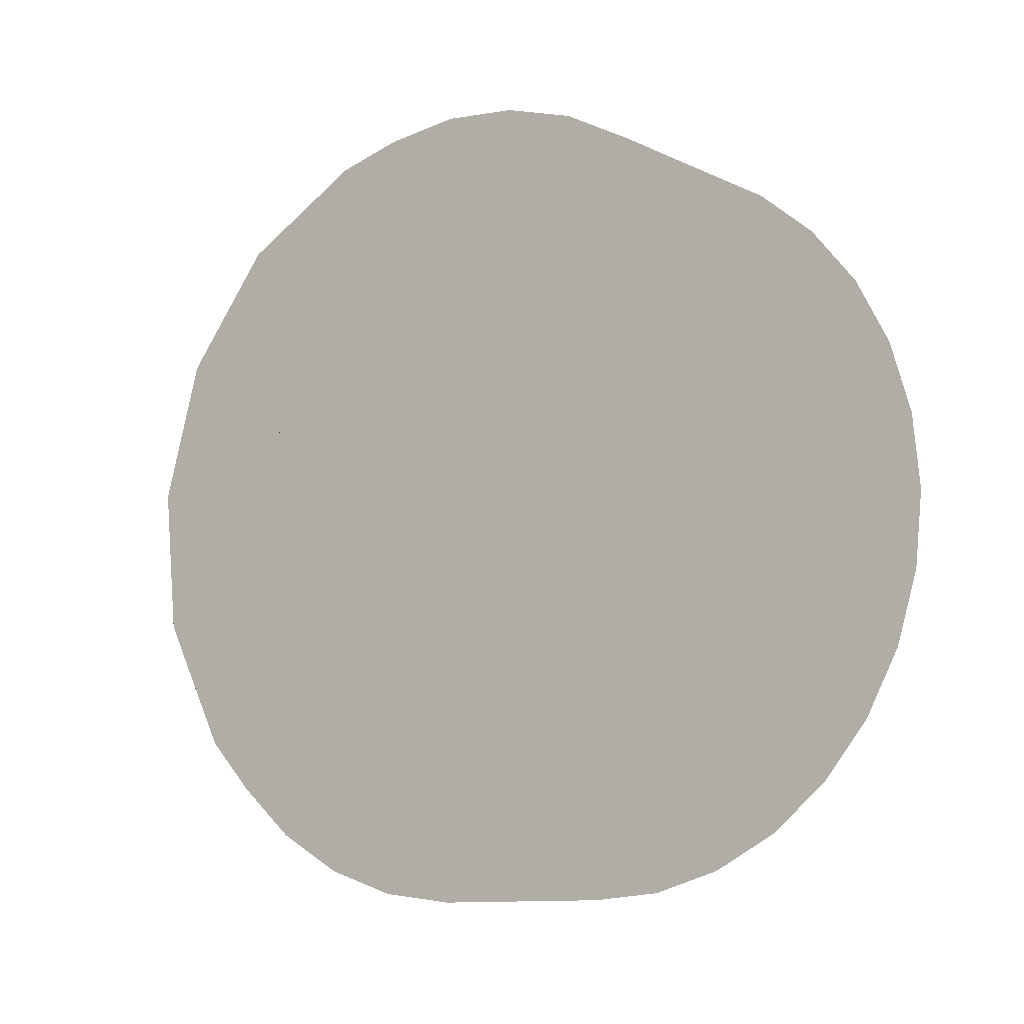
<metadata>
{"format":"obj","ext":"obj","renderer":"f3d","projection":"perspective","resolution":1024,"background":"white","views":[{"elev":-9.2,"azim":-51.0,"up":"+Y"}]}
</metadata>
<code>
g apc_tire1
v  6079 1.346e+04 1826
v  6079 1.346e+04 1827
v  6079 1.345e+04 1829
v  6079 1.347e+04 1849
v  6079 1.347e+04 1848
v  6079 1.347e+04 1846
v  6079 1.346e+04 1849
v  6079 1.347e+04 1834
v  6079 1.347e+04 1826
v  6079 1.346e+04 1826
v  6079 1.346e+04 1849
v  6079 1.347e+04 1832
v  6079 1.347e+04 1829
v  6079 1.347e+04 1827
v  6079 1.347e+04 1843
v  6079 1.347e+04 1841
v  6079 1.347e+04 1838
v  6079 1.345e+04 1832
v  6079 1.345e+04 1834
v  6079 1.345e+04 1841
v  6079 1.345e+04 1846
v  6079 1.346e+04 1848
v  6079 1.345e+04 1843
v  6079 1.345e+04 1838
v  6130 1.346e+04 1813
v  6130 1.346e+04 1812
v  6130 1.347e+04 1813
v  6130 1.349e+04 1844
v  6130 1.348e+04 1850
v  6130 1.348e+04 1856
v  6130 1.349e+04 1831
v  6130 1.348e+04 1819
v  6130 1.348e+04 1815
v  6130 1.348e+04 1825
v  6130 1.349e+04 1837
v  6127 1.344e+04 1817
v  6127 1.345e+04 1813
v  6130 1.345e+04 1815
v  6127 1.346e+04 1810
v  6127 1.346e+04 1809
v  6127 1.347e+04 1810
v  6127 1.348e+04 1813
v  6127 1.348e+04 1817
v  6127 1.349e+04 1823
v  6127 1.349e+04 1830
v  6127 1.349e+04 1837
v  6127 1.349e+04 1845
v  6127 1.349e+04 1852
v  6127 1.348e+04 1858
v  6130 1.348e+04 1860
v  6127 1.348e+04 1862
v  6130 1.347e+04 1862
v  6127 1.347e+04 1865
v  6130 1.346e+04 1863
v  6127 1.346e+04 1866
v  6130 1.346e+04 1862
v  6130 1.344e+04 1819
v  6130 1.344e+04 1844
v  6130 1.344e+04 1856
v  6130 1.344e+04 1850
v  6130 1.344e+04 1831
v  6130 1.344e+04 1825
v  6130 1.344e+04 1837
v  6127 1.346e+04 1865
v  6130 1.345e+04 1860
v  6127 1.345e+04 1862
v  6127 1.344e+04 1858
v  6127 1.344e+04 1852
v  6127 1.344e+04 1845
v  6127 1.343e+04 1837
v  6127 1.344e+04 1830
v  6127 1.344e+04 1823
v  6086 1.344e+04 1844
v  6089 1.344e+04 1844
v  6089 1.344e+04 1850
v  6086 1.344e+04 1850
v  6086 1.344e+04 1850
v  6086 1.344e+04 1855
v  6086 1.344e+04 1856
v  6086 1.345e+04 1859
v  6086 1.345e+04 1860
v  6086 1.346e+04 1861
v  6086 1.346e+04 1862
v  6089 1.346e+04 1862
v  6089 1.346e+04 1863
v  6089 1.344e+04 1856
v  6089 1.345e+04 1860
v  6086 1.346e+04 1862
v  6086 1.347e+04 1861
v  6082 1.347e+04 1861
v  6082 1.346e+04 1862
v  6082 1.346e+04 1861
v  6082 1.345e+04 1858
v  6082 1.345e+04 1855
v  6082 1.344e+04 1850
v  6082 1.344e+04 1844
v  6086 1.344e+04 1844
v  6086 1.344e+04 1837
v  6089 1.344e+04 1837
v  6089 1.344e+04 1831
v  6086 1.344e+04 1831
v  6086 1.344e+04 1825
v  6086 1.344e+04 1825
v  6086 1.344e+04 1831
v  6086 1.344e+04 1837
v  6082 1.344e+04 1837
v  6082 1.345e+04 1841
v  6082 1.345e+04 1844
v  6082 1.345e+04 1847
v  6082 1.346e+04 1849
v  6082 1.346e+04 1850
v  6082 1.346e+04 1851
v  6089 1.344e+04 1825
v  6089 1.344e+04 1819
v  6086 1.344e+04 1819
v  6089 1.345e+04 1815
v  6086 1.345e+04 1815
v  6089 1.346e+04 1813
v  6086 1.346e+04 1813
v  6089 1.346e+04 1812
v  6086 1.346e+04 1812
v  6089 1.348e+04 1825
v  6086 1.348e+04 1825
v  6086 1.349e+04 1831
v  6089 1.348e+04 1819
v  6086 1.348e+04 1819
v  6089 1.348e+04 1815
v  6086 1.348e+04 1815
v  6089 1.347e+04 1813
v  6086 1.347e+04 1813
v  6086 1.346e+04 1813
v  6086 1.346e+04 1814
v  6086 1.345e+04 1816
v  6086 1.344e+04 1820
v  6082 1.344e+04 1831
v  6082 1.344e+04 1825
v  6082 1.345e+04 1820
v  6082 1.345e+04 1817
v  6082 1.346e+04 1814
v  6082 1.346e+04 1813
v  6082 1.347e+04 1814
v  6086 1.347e+04 1814
v  6086 1.347e+04 1816
v  6082 1.347e+04 1826
v  6082 1.347e+04 1828
v  6082 1.348e+04 1820
v  6082 1.347e+04 1817
v  6082 1.347e+04 1825
v  6082 1.346e+04 1824
v  6082 1.346e+04 1825
v  6082 1.346e+04 1826
v  6082 1.345e+04 1828
v  6082 1.345e+04 1831
v  6082 1.345e+04 1834
v  6082 1.345e+04 1837
v  6086 1.348e+04 1820
v  6082 1.348e+04 1825
v  6086 1.348e+04 1825
v  6082 1.349e+04 1831
v  6086 1.349e+04 1831
v  6082 1.349e+04 1837
v  6086 1.349e+04 1837
v  6086 1.349e+04 1837
v  6086 1.349e+04 1844
v  6082 1.349e+04 1844
v  6086 1.348e+04 1850
v  6082 1.348e+04 1850
v  6086 1.348e+04 1855
v  6082 1.348e+04 1855
v  6086 1.347e+04 1859
v  6082 1.347e+04 1858
v  6086 1.346e+04 1863
v  6086 1.347e+04 1862
v  6086 1.348e+04 1860
v  6086 1.348e+04 1856
v  6086 1.348e+04 1850
v  6086 1.349e+04 1844
v  6089 1.347e+04 1862
v  6089 1.348e+04 1860
v  6089 1.348e+04 1856
v  6089 1.348e+04 1850
v  6089 1.349e+04 1844
v  6089 1.349e+04 1837
v  6089 1.349e+04 1831
v  6082 1.346e+04 1851
v  6082 1.347e+04 1850
v  6079 1.347e+04 1849
v  6079 1.347e+04 1848
v  6082 1.347e+04 1849
v  6079 1.347e+04 1846
v  6082 1.347e+04 1847
v  6079 1.347e+04 1843
v  6082 1.347e+04 1844
v  6079 1.347e+04 1841
v  6082 1.348e+04 1841
v  6079 1.347e+04 1838
v  6082 1.348e+04 1837
v  6079 1.347e+04 1834
v  6082 1.348e+04 1834
v  6079 1.347e+04 1832
v  6082 1.347e+04 1831
v  6079 1.347e+04 1829
v  6082 1.347e+04 1828
v  6079 1.347e+04 1827
v  6082 1.347e+04 1826
v  6079 1.347e+04 1826
v  6082 1.347e+04 1825
v  6079 1.346e+04 1826
v  6082 1.346e+04 1824
v  6079 1.346e+04 1826
v  6082 1.346e+04 1825
v  6079 1.346e+04 1827
v  6082 1.346e+04 1826
v  6079 1.345e+04 1829
v  6082 1.345e+04 1828
v  6079 1.345e+04 1832
v  6082 1.345e+04 1831
v  6079 1.345e+04 1834
v  6082 1.345e+04 1834
v  6079 1.345e+04 1838
v  6082 1.345e+04 1837
v  6079 1.345e+04 1841
v  6082 1.345e+04 1841
v  6079 1.345e+04 1843
v  6082 1.345e+04 1844
v  6079 1.345e+04 1846
v  6082 1.345e+04 1847
v  6079 1.346e+04 1848
v  6082 1.346e+04 1849
v  6079 1.346e+04 1849
v  6082 1.346e+04 1850
v  6079 1.346e+04 1849
v  6082 1.347e+04 1850
v  6082 1.347e+04 1849
v  6082 1.347e+04 1847
v  6082 1.347e+04 1844
v  6082 1.348e+04 1841
v  6082 1.348e+04 1837
v  6082 1.348e+04 1834
v  6082 1.347e+04 1831
v  6130 1.351e+04 1861
v  6130 1.351e+04 1842
v  6124 1.351e+04 1848
v  6092 1.352e+04 1837
v  6087 1.351e+04 1842
v  6092 1.351e+04 1848
v  6092 1.351e+04 1858
v  6124 1.351e+04 1858
v  6124 1.351e+04 1867
v  6130 1.349e+04 1875
v  6124 1.35e+04 1875
v  6124 1.349e+04 1881
v  6092 1.349e+04 1881
v  6092 1.35e+04 1875
v  6087 1.349e+04 1875
v  6087 1.351e+04 1861
v  6085 1.35e+04 1855
v  6085 1.35e+04 1841
v  6085 1.35e+04 1827
v  6087 1.349e+04 1840
v  6092 1.351e+04 1867
v  6087 1.348e+04 1850
v  6087 1.348e+04 1857
v  6085 1.349e+04 1866
v  6087 1.349e+04 1830
v  6087 1.348e+04 1821
v  6085 1.349e+04 1814
v  6087 1.35e+04 1806
v  6087 1.351e+04 1823
v  6092 1.351e+04 1817
v  6092 1.351e+04 1827
v  6124 1.351e+04 1817
v  6124 1.351e+04 1827
v  6130 1.351e+04 1823
v  6124 1.352e+04 1837
v  6130 1.35e+04 1806
v  6124 1.351e+04 1808
v  6092 1.351e+04 1808
v  6087 1.347e+04 1789
v  6087 1.345e+04 1791
v  6085 1.345e+04 1802
v  6087 1.345e+04 1818
v  6087 1.346e+04 1813
v  6085 1.344e+04 1809
v  6087 1.343e+04 1800
v  6092 1.344e+04 1789
v  6092 1.345e+04 1786
v  6124 1.344e+04 1789
v  6124 1.345e+04 1786
v  6130 1.345e+04 1791
v  6130 1.347e+04 1789
v  6124 1.346e+04 1785
v  6124 1.347e+04 1786
v  6092 1.347e+04 1786
v  6092 1.348e+04 1789
v  6092 1.346e+04 1785
v  6124 1.348e+04 1789
v  6130 1.349e+04 1794
v  6130 1.343e+04 1800
v  6124 1.343e+04 1794
v  6092 1.343e+04 1794
v  6087 1.349e+04 1794
v  6092 1.349e+04 1794
v  6124 1.349e+04 1794
v  6130 1.35e+04 1806
v  6124 1.35e+04 1800
v  6124 1.351e+04 1808
v  6092 1.351e+04 1808
v  6092 1.35e+04 1800
v  6087 1.35e+04 1806
v  6085 1.348e+04 1804
v  6085 1.347e+04 1800
v  6087 1.346e+04 1812
v  6087 1.347e+04 1815
v  6087 1.348e+04 1821
v  6085 1.349e+04 1814
v  6130 1.346e+04 1886
v  6132 1.346e+04 1875
v  6132 1.347e+04 1873
v  6130 1.348e+04 1884
v  6130 1.349e+04 1875
v  6132 1.349e+04 1866
v  6130 1.348e+04 1857
v  6130 1.347e+04 1862
v  6130 1.346e+04 1863
v  6132 1.344e+04 1871
v  6130 1.344e+04 1881
v  6130 1.342e+04 1869
v  6132 1.343e+04 1861
v  6130 1.344e+04 1854
v  6130 1.345e+04 1860
v  6085 1.343e+04 1820
v  6087 1.342e+04 1814
v  6087 1.341e+04 1833
v  6092 1.343e+04 1800
v  6087 1.343e+04 1800
v  6092 1.343e+04 1794
v  6092 1.342e+04 1808
v  6092 1.341e+04 1817
v  6092 1.341e+04 1827
v  6092 1.341e+04 1837
v  6087 1.342e+04 1852
v  6092 1.341e+04 1848
v  6092 1.341e+04 1858
v  6085 1.344e+04 1809
v  6087 1.345e+04 1818
v  6087 1.344e+04 1825
v  6087 1.344e+04 1835
v  6085 1.343e+04 1834
v  6085 1.343e+04 1848
v  6087 1.342e+04 1869
v  6092 1.342e+04 1867
v  6124 1.342e+04 1867
v  6124 1.341e+04 1858
v  6124 1.341e+04 1848
v  6124 1.341e+04 1837
v  6085 1.343e+04 1861
v  6087 1.344e+04 1854
v  6087 1.344e+04 1845
v  6130 1.341e+04 1833
v  6130 1.342e+04 1852
v  6130 1.342e+04 1869
v  6124 1.341e+04 1827
v  6124 1.341e+04 1817
v  6124 1.342e+04 1808
v  6124 1.343e+04 1800
v  6124 1.343e+04 1794
v  6130 1.343e+04 1800
v  6130 1.342e+04 1814
v  6130 1.341e+04 1833
v  6130 1.342e+04 1814
v  6132 1.343e+04 1820
v  6132 1.343e+04 1834
v  6130 1.343e+04 1800
v  6132 1.344e+04 1809
v  6130 1.345e+04 1818
v  6130 1.344e+04 1825
v  6130 1.344e+04 1835
v  6132 1.343e+04 1848
v  6130 1.342e+04 1852
v  6130 1.342e+04 1869
v  6132 1.343e+04 1861
v  6130 1.344e+04 1854
v  6130 1.344e+04 1845
v  6132 1.345e+04 1802
v  6130 1.345e+04 1791
v  6130 1.347e+04 1789
v  6132 1.347e+04 1800
v  6130 1.343e+04 1800
v  6132 1.344e+04 1809
v  6130 1.345e+04 1818
v  6130 1.346e+04 1813
v  6130 1.346e+04 1812
v  6132 1.348e+04 1804
v  6130 1.349e+04 1794
v  6130 1.35e+04 1806
v  6132 1.349e+04 1814
v  6130 1.348e+04 1821
v  6130 1.347e+04 1815
v  6087 1.346e+04 1863
v  6085 1.346e+04 1875
v  6085 1.347e+04 1873
v  6087 1.347e+04 1862
v  6087 1.348e+04 1857
v  6085 1.349e+04 1866
v  6087 1.349e+04 1875
v  6087 1.342e+04 1869
v  6087 1.344e+04 1881
v  6085 1.344e+04 1871
v  6085 1.343e+04 1861
v  6087 1.344e+04 1854
v  6087 1.345e+04 1860
v  6087 1.346e+04 1886
v  6087 1.348e+04 1884
v  6092 1.348e+04 1886
v  6092 1.349e+04 1881
v  6124 1.349e+04 1881
v  6124 1.348e+04 1886
v  6092 1.347e+04 1889
v  6124 1.347e+04 1889
v  6092 1.346e+04 1890
v  6124 1.346e+04 1890
v  6092 1.345e+04 1889
v  6092 1.344e+04 1886
v  6092 1.343e+04 1881
v  6092 1.343e+04 1875
v  6092 1.342e+04 1867
v  6130 1.346e+04 1886
v  6130 1.348e+04 1884
v  6130 1.349e+04 1875
v  6124 1.345e+04 1889
v  6124 1.344e+04 1886
v  6124 1.343e+04 1881
v  6124 1.343e+04 1875
v  6124 1.342e+04 1867
v  6130 1.342e+04 1869
v  6130 1.344e+04 1881
v  6132 1.35e+04 1855
v  6132 1.35e+04 1841
v  6130 1.351e+04 1842
v  6130 1.351e+04 1861
v  6130 1.349e+04 1875
v  6132 1.349e+04 1866
v  6130 1.348e+04 1857
v  6130 1.348e+04 1850
v  6130 1.349e+04 1840
v  6132 1.35e+04 1827
v  6130 1.351e+04 1823
v  6130 1.35e+04 1806
v  6132 1.349e+04 1814
v  6130 1.348e+04 1821
v  6130 1.349e+04 1830
f -452 -451 -450
f -449 -448 -447
f -449 -447 -446
f -447 -445 -446
f -445 -450 -446
f -445 -444 -450
f -444 -452 -450
f -444 -443 -452
f -442 -449 -446
f -445 -441 -440
f -445 -440 -444
f -440 -439 -444
f -447 -438 -437
f -447 -437 -445
f -437 -436 -445
f -450 -435 -434
f -450 -434 -433
f -450 -433 -446
f -433 -432 -446
f -432 -431 -446
f -433 -430 -432
f -434 -429 -433
f -428 -427 -426
f -425 -424 -423
f -422 -425 -423
f -422 -423 -426
f -421 -422 -426
f -420 -421 -426
f -421 -419 -422
f -422 -418 -425
f -417 -416 -415
f -428 -415 -416
f -416 -414 -428
f -427 -428 -414
f -414 -413 -427
f -426 -427 -413
f -413 -412 -426
f -420 -426 -412
f -412 -411 -420
f -421 -420 -411
f -411 -410 -421
f -419 -421 -410
f -410 -409 -419
f -422 -419 -409
f -409 -408 -422
f -418 -422 -408
f -408 -407 -418
f -425 -418 -407
f -407 -406 -425
f -424 -425 -406
f -406 -405 -424
f -423 -424 -405
f -405 -404 -423
f -403 -423 -404
f -404 -402 -403
f -401 -403 -402
f -402 -400 -401
f -399 -401 -400
f -400 -398 -399
f -397 -399 -398
f -401 -399 -397
f -423 -401 -397
f -423 -403 -401
f -396 -415 -428
f -396 -428 -426
f -395 -396 -426
f -423 -395 -426
f -423 -397 -395
f -397 -394 -395
f -394 -393 -395
f -392 -391 -396
f -395 -392 -396
f -395 -390 -392
f -398 -389 -397
f -388 -397 -389
f -397 -388 -394
f -394 -388 -387
f -387 -386 -394
f -393 -394 -386
f -386 -385 -393
f -395 -393 -385
f -385 -384 -395
f -390 -395 -384
f -384 -383 -390
f -392 -390 -383
f -383 -382 -392
f -391 -392 -382
f -382 -381 -391
f -396 -391 -381
f -381 -417 -396
f -415 -396 -417
f -389 -387 -388
f -380 -379 -378
f -378 -377 -380
f -380 -377 -376
f -375 -376 -377
f -377 -374 -375
f -373 -375 -374
f -374 -372 -373
f -371 -373 -372
f -372 -370 -371
f -369 -370 -372
f -370 -369 -368
f -377 -378 -367
f -367 -374 -377
f -374 -367 -366
f -366 -372 -374
f -372 -366 -369
f -365 -364 -363
f -363 -362 -365
f -365 -362 -361
f -361 -371 -365
f -371 -361 -360
f -360 -373 -371
f -373 -360 -359
f -359 -375 -373
f -375 -359 -358
f -358 -376 -375
f -376 -358 -357
f -357 -356 -376
f -376 -356 -380
f -355 -380 -356
f -379 -380 -355
f -355 -354 -379
f -353 -354 -355
f -355 -352 -353
f -351 -350 -352
f -352 -349 -351
f -349 -352 -355
f -355 -348 -349
f -356 -348 -355
f -347 -348 -356
f -356 -357 -347
f -347 -357 -346
f -345 -346 -357
f -357 -358 -345
f -344 -345 -358
f -358 -359 -344
f -343 -344 -359
f -359 -360 -343
f -342 -343 -360
f -360 -361 -342
f -341 -342 -361
f -361 -362 -341
f -340 -353 -352
f -352 -350 -340
f -339 -340 -350
f -350 -338 -339
f -337 -339 -338
f -338 -336 -337
f -335 -337 -336
f -336 -334 -335
f -333 -335 -334
f -334 -332 -333
f -331 -330 -329
f -330 -331 -328
f -328 -327 -330
f -327 -328 -326
f -326 -325 -327
f -325 -326 -324
f -324 -323 -325
f -323 -324 -333
f -333 -332 -323
f -323 -332 -322
f -322 -332 -334
f -334 -321 -322
f -321 -334 -336
f -336 -320 -321
f -320 -336 -338
f -338 -319 -320
f -319 -338 -350
f -350 -351 -319
f -349 -348 -347
f -347 -318 -349
f -351 -349 -318
f -318 -317 -351
f -319 -351 -317
f -317 -316 -319
f -320 -319 -316
f -316 -315 -320
f -321 -320 -315
f -315 -314 -321
f -322 -321 -314
f -314 -313 -322
f -322 -313 -312
f -312 -311 -322
f -322 -311 -323
f -325 -323 -311
f -311 -310 -325
f -327 -325 -310
f -309 -308 -307
f -307 -306 -309
f -305 -309 -306
f -306 -312 -305
f -304 -305 -312
f -312 -313 -304
f -303 -304 -313
f -313 -314 -303
f -302 -303 -314
f -314 -315 -302
f -301 -302 -315
f -315 -316 -301
f -300 -301 -316
f -316 -317 -300
f -299 -300 -317
f -317 -318 -299
f -298 -299 -318
f -318 -347 -298
f -346 -298 -347
f -311 -312 -306
f -306 -310 -311
f -310 -306 -307
f -307 -297 -310
f -297 -307 -296
f -296 -295 -297
f -295 -296 -294
f -294 -293 -295
f -293 -294 -292
f -310 -297 -327
f -330 -327 -297
f -297 -295 -330
f -329 -330 -295
f -295 -293 -329
f -291 -329 -293
f -293 -290 -291
f -292 -290 -293
f -289 -290 -292
f -292 -288 -289
f -287 -289 -288
f -288 -286 -287
f -285 -287 -286
f -286 -284 -285
f -283 -285 -284
f -284 -282 -283
f -364 -283 -282
f -282 -363 -364
f -365 -281 -280
f -280 -364 -365
f -364 -280 -279
f -279 -283 -364
f -283 -279 -278
f -278 -285 -283
f -285 -278 -277
f -277 -287 -285
f -287 -277 -276
f -276 -289 -287
f -289 -276 -291
f -291 -290 -289
f -365 -371 -370
f -370 -281 -365
f -368 -281 -370
f -280 -281 -368
f -368 -275 -280
f -279 -280 -275
f -275 -274 -279
f -278 -279 -274
f -274 -273 -278
f -277 -278 -273
f -273 -272 -277
f -276 -277 -272
f -272 -271 -276
f -291 -276 -271
f -271 -270 -291
f -291 -270 -269
f -269 -329 -291
f -329 -269 -331
f -268 -267 -266
f -265 -266 -267
f -267 -264 -265
f -263 -265 -264
f -264 -262 -263
f -261 -263 -262
f -262 -260 -261
f -259 -261 -260
f -260 -258 -259
f -257 -259 -258
f -258 -256 -257
f -255 -257 -256
f -256 -254 -255
f -253 -255 -254
f -254 -252 -253
f -251 -253 -252
f -252 -250 -251
f -249 -251 -250
f -250 -248 -249
f -247 -249 -248
f -248 -246 -247
f -245 -247 -246
f -246 -244 -245
f -243 -245 -244
f -244 -242 -243
f -241 -243 -242
f -242 -240 -241
f -239 -241 -240
f -240 -238 -239
f -237 -239 -238
f -238 -236 -237
f -235 -237 -236
f -236 -234 -235
f -233 -235 -234
f -234 -232 -233
f -231 -233 -232
f -232 -230 -231
f -229 -231 -230
f -230 -228 -229
f -227 -229 -228
f -228 -226 -227
f -225 -227 -226
f -226 -224 -225
f -223 -225 -224
f -224 -222 -223
f -221 -223 -222
f -222 -268 -221
f -266 -221 -268
f -220 -341 -362
f -362 -363 -220
f -219 -220 -363
f -363 -282 -219
f -218 -219 -282
f -282 -284 -218
f -217 -218 -284
f -284 -286 -217
f -216 -217 -286
f -286 -288 -216
f -215 -216 -288
f -288 -292 -215
f -214 -215 -292
f -292 -294 -214
f -213 -214 -294
f -294 -296 -213
f -308 -213 -296
f -296 -307 -308
f -212 -211 -210
f -209 -208 -207
f -206 -207 -208
f -210 -207 -206
f -206 -205 -210
f -210 -205 -212
f -212 -205 -204
f -203 -212 -204
f -204 -202 -203
f -203 -202 -201
f -200 -201 -202
f -202 -199 -200
f -199 -198 -200
f -197 -198 -199
f -198 -197 -196
f -196 -197 -208
f -208 -195 -196
f -194 -195 -208
f -193 -195 -194
f -199 -202 -204
f -204 -192 -199
f -199 -192 -197
f -206 -197 -192
f -208 -197 -206
f -205 -206 -192
f -192 -204 -205
f -196 -195 -193
f -193 -191 -196
f -196 -191 -190
f -190 -189 -196
f -196 -189 -198
f -194 -188 -193
f -187 -188 -194
f -194 -186 -187
f -185 -186 -194
f -194 -184 -185
f -185 -184 -183
f -183 -184 -182
f -181 -183 -182
f -182 -180 -181
f -179 -181 -180
f -211 -179 -180
f -180 -178 -211
f -211 -178 -210
f -207 -210 -178
f -178 -209 -207
f -209 -178 -180
f -180 -182 -209
f -209 -182 -184
f -184 -208 -209
f -208 -184 -194
f -179 -177 -176
f -176 -181 -179
f -183 -181 -176
f -176 -175 -183
f -183 -175 -185
f -174 -173 -172
f -171 -170 -172
f -172 -169 -171
f -168 -169 -172
f -172 -173 -168
f -168 -173 -167
f -167 -173 -166
f -165 -167 -166
f -166 -164 -165
f -163 -165 -164
f -162 -163 -164
f -164 -161 -162
f -162 -161 -160
f -159 -160 -161
f -160 -159 -158
f -158 -159 -174
f -157 -174 -159
f -173 -174 -157
f -157 -166 -173
f -164 -166 -157
f -157 -161 -164
f -161 -157 -159
f -158 -156 -160
f -160 -156 -155
f -155 -162 -160
f -163 -154 -153
f -153 -165 -163
f -167 -165 -153
f -153 -152 -167
f -167 -152 -168
f -174 -151 -158
f -158 -151 -150
f -156 -158 -150
f -150 -149 -156
f -155 -156 -149
f -148 -155 -149
f -149 -147 -148
f -148 -147 -146
f -145 -146 -147
f -147 -144 -145
f -144 -143 -145
f -151 -143 -144
f -143 -151 -142
f -142 -151 -174
f -174 -141 -142
f -172 -141 -174
f -140 -141 -172
f -172 -170 -140
f -144 -147 -149
f -149 -150 -144
f -144 -150 -151
f -142 -141 -140
f -140 -139 -142
f -142 -139 -138
f -138 -137 -142
f -142 -137 -143
f -136 -135 -134
f -134 -133 -136
f -132 -133 -134
f -134 -131 -132
f -130 -131 -134
f -134 -129 -130
f -128 -129 -134
f -134 -135 -128
f -128 -135 -127
f -127 -135 -136
f -136 -126 -127
f -127 -126 -125
f -125 -124 -127
f -127 -124 -123
f -123 -122 -127
f -127 -122 -128
f -121 -120 -119
f -118 -117 -116
f -120 -117 -118
f -118 -115 -120
f -114 -120 -115
f -119 -120 -114
f -114 -113 -119
f -112 -119 -113
f -111 -119 -112
f -112 -110 -111
f -109 -111 -110
f -117 -120 -121
f -121 -108 -117
f -107 -108 -121
f -121 -106 -107
f -105 -106 -121
f -121 -104 -105
f -119 -104 -121
f -103 -104 -119
f -119 -111 -103
f -103 -111 -102
f -102 -111 -109
f -109 -101 -102
f -100 -101 -109
f -109 -99 -100
f -99 -109 -110
f -110 -98 -99
f -98 -110 -112
f -112 -97 -98
f -102 -96 -103
f -103 -96 -95
f -95 -94 -103
f -103 -94 -105
f -105 -104 -103
f -93 -92 -98
f -92 -99 -98
f -100 -99 -92
f -92 -91 -100
f -97 -112 -113
f -113 -90 -97
f -90 -113 -114
f -114 -89 -90
f -89 -114 -115
f -115 -88 -89
f -88 -115 -118
f -118 -87 -88
f -87 -118 -116
f -116 -86 -87
f -85 -87 -86
f -88 -87 -85
f -85 -84 -88
f -84 -89 -88
f -90 -89 -84
f -84 -93 -90
f -93 -97 -90
f -98 -97 -93
f -83 -82 -81
f -81 -80 -83
f -81 -82 -79
f -79 -78 -81
f -81 -78 -77
f -77 -76 -81
f -81 -76 -75
f -75 -80 -81
f -74 -80 -75
f -83 -80 -74
f -74 -73 -83
f -72 -73 -74
f -74 -71 -72
f -70 -71 -74
f -74 -69 -70
f -75 -69 -74
f -68 -67 -66
f -66 -65 -68
f -64 -67 -68
f -68 -63 -64
f -62 -63 -68
f -68 -61 -62
f -60 -61 -68
f -68 -65 -60
f -60 -65 -59
f -59 -65 -66
f -66 -58 -59
f -59 -58 -57
f -57 -56 -59
f -59 -56 -55
f -55 -54 -59
f -59 -54 -60
f -53 -52 -51
f -51 -50 -53
f -49 -50 -51
f -51 -48 -49
f -47 -48 -51
f -46 -45 -44
f -44 -43 -46
f -42 -43 -44
f -44 -41 -42
f -53 -41 -44
f -44 -52 -53
f -40 -52 -44
f -51 -52 -40
f -40 -39 -51
f -51 -39 -47
f -47 -39 -38
f -38 -37 -47
f -36 -37 -38
f -38 -35 -36
f -35 -38 -34
f -34 -33 -35
f -33 -34 -32
f -32 -31 -33
f -44 -45 -40
f -38 -39 -34
f -32 -34 -39
f -39 -40 -32
f -32 -40 -30
f -29 -30 -40
f -40 -45 -29
f -29 -45 -28
f -27 -28 -45
f -45 -46 -27
f -27 -46 -26
f -25 -24 -33
f -24 -35 -33
f -36 -35 -24
f -24 -23 -36
f -31 -32 -30
f -30 -22 -31
f -22 -30 -29
f -29 -21 -22
f -21 -29 -28
f -28 -20 -21
f -20 -28 -27
f -27 -19 -20
f -19 -27 -26
f -26 -18 -19
f -17 -19 -18
f -20 -19 -17
f -17 -16 -20
f -16 -21 -20
f -22 -21 -16
f -16 -25 -22
f -25 -31 -22
f -33 -31 -25
f -15 -14 -13
f -13 -12 -15
f -15 -12 -11
f -11 -10 -15
f -15 -10 -9
f -9 -8 -15
f -15 -8 -7
f -7 -14 -15
f -6 -14 -7
f -13 -14 -6
f -6 -5 -13
f -4 -5 -6
f -6 -3 -4
f -2 -3 -6
f -6 -1 -2
f -7 -1 -6
g

</code>
